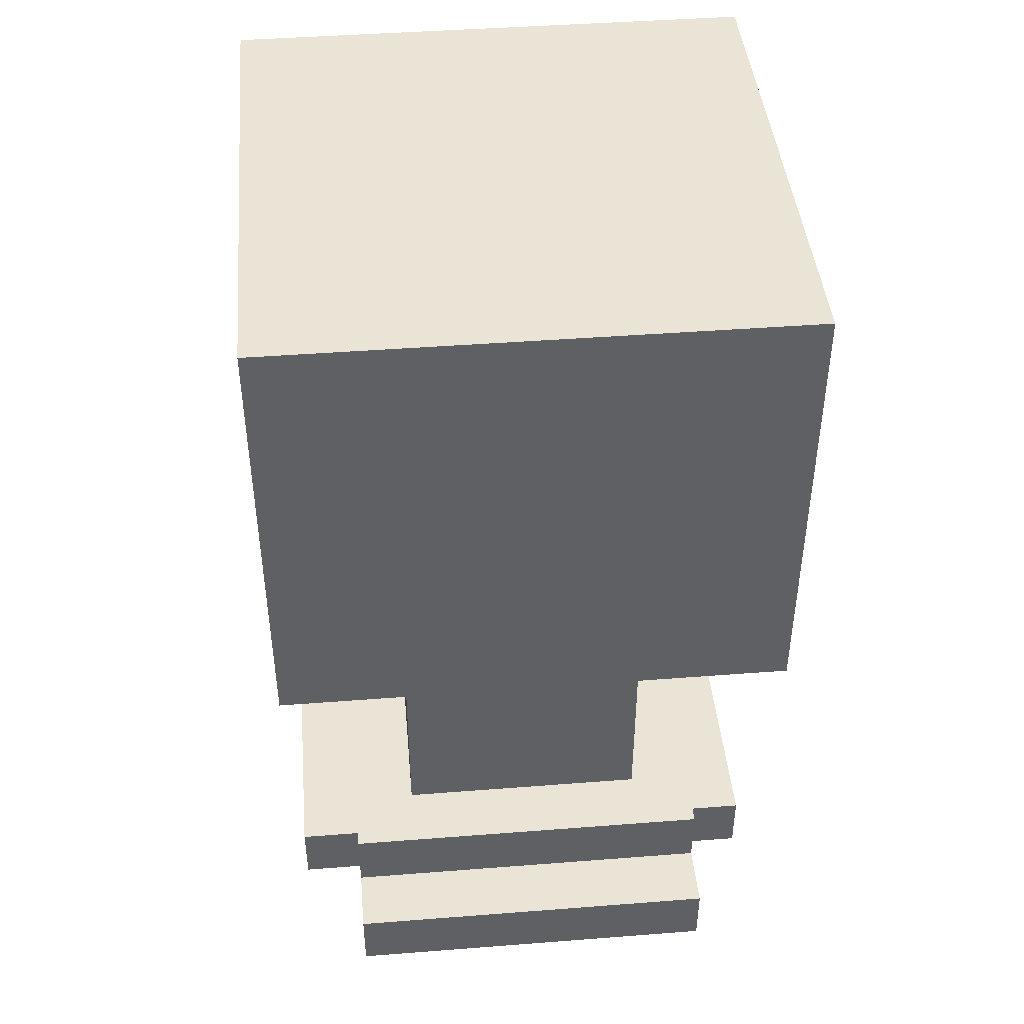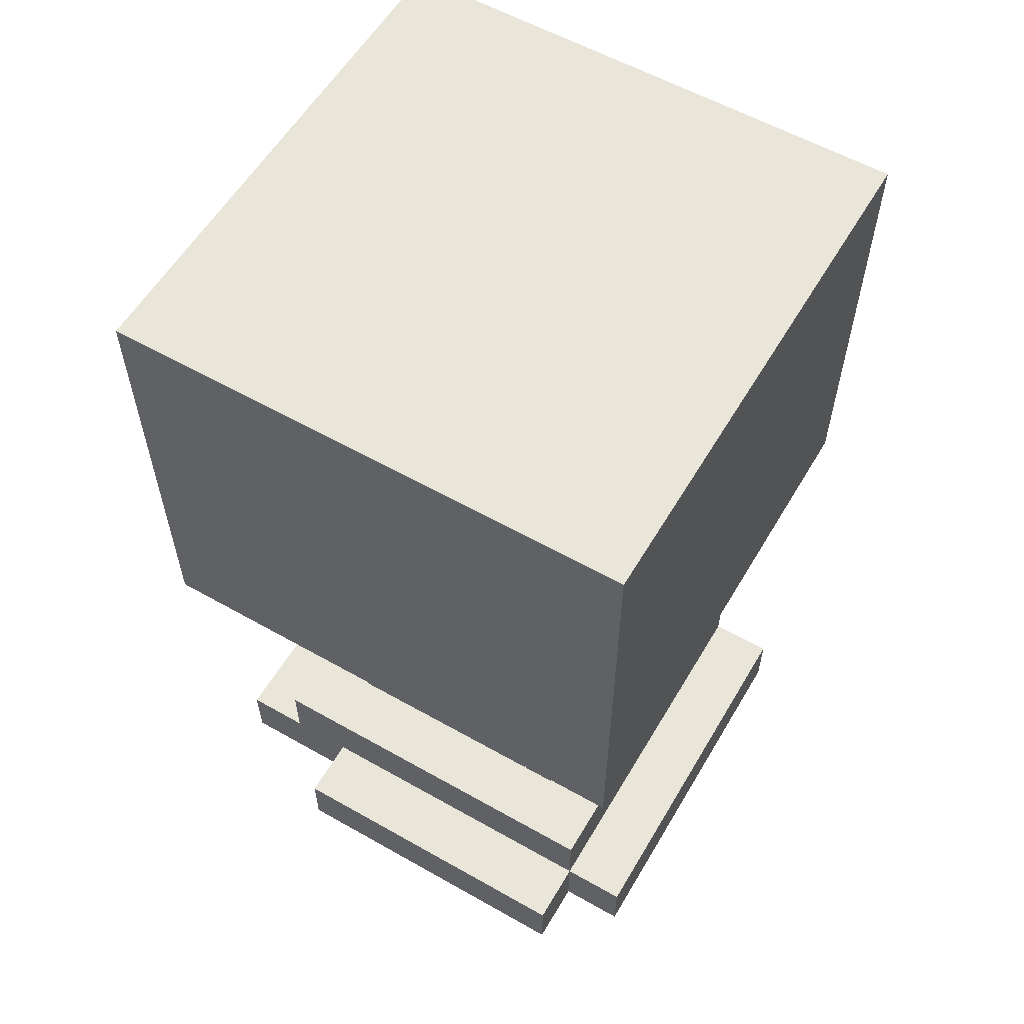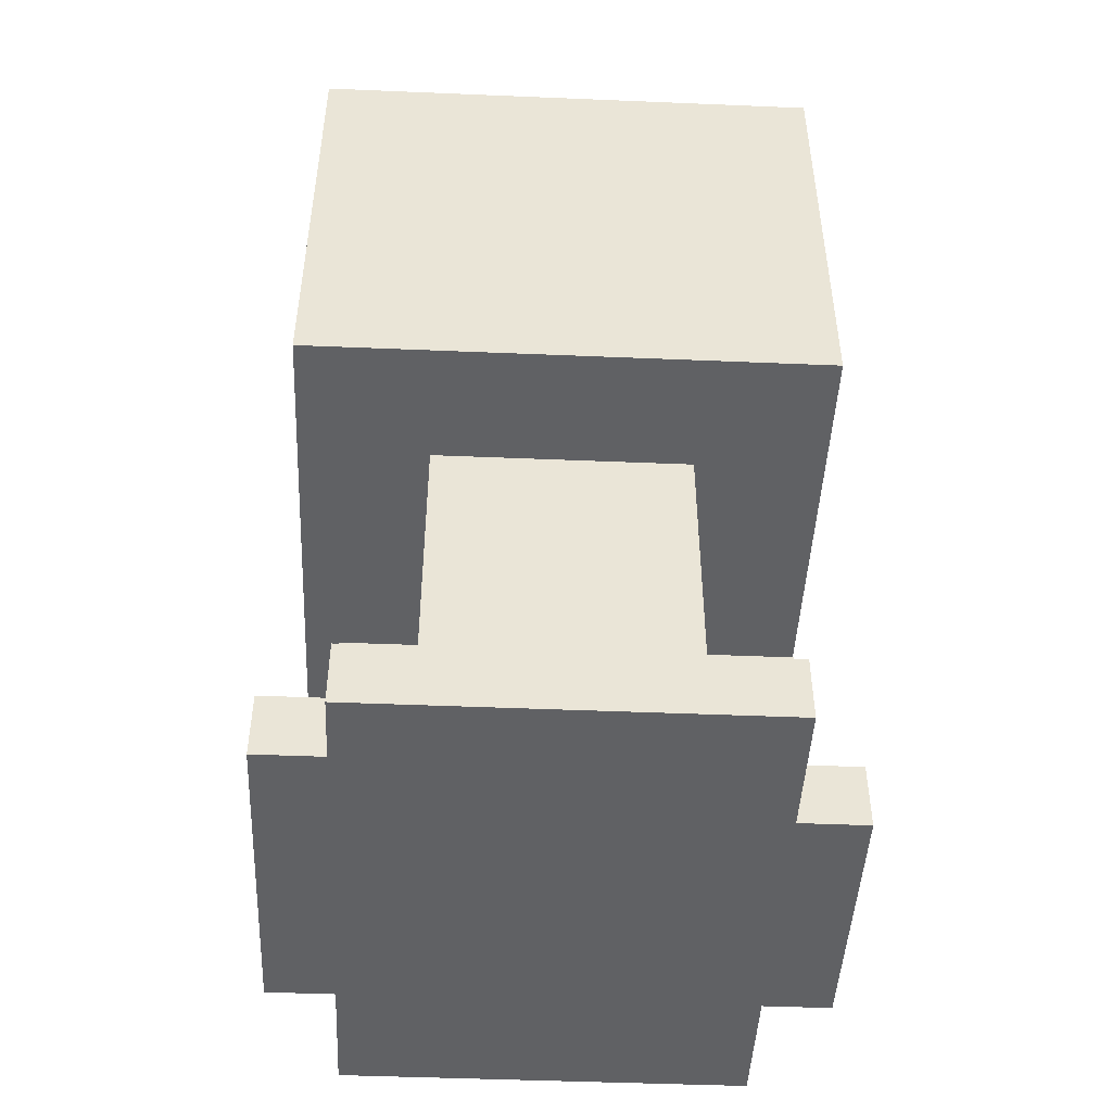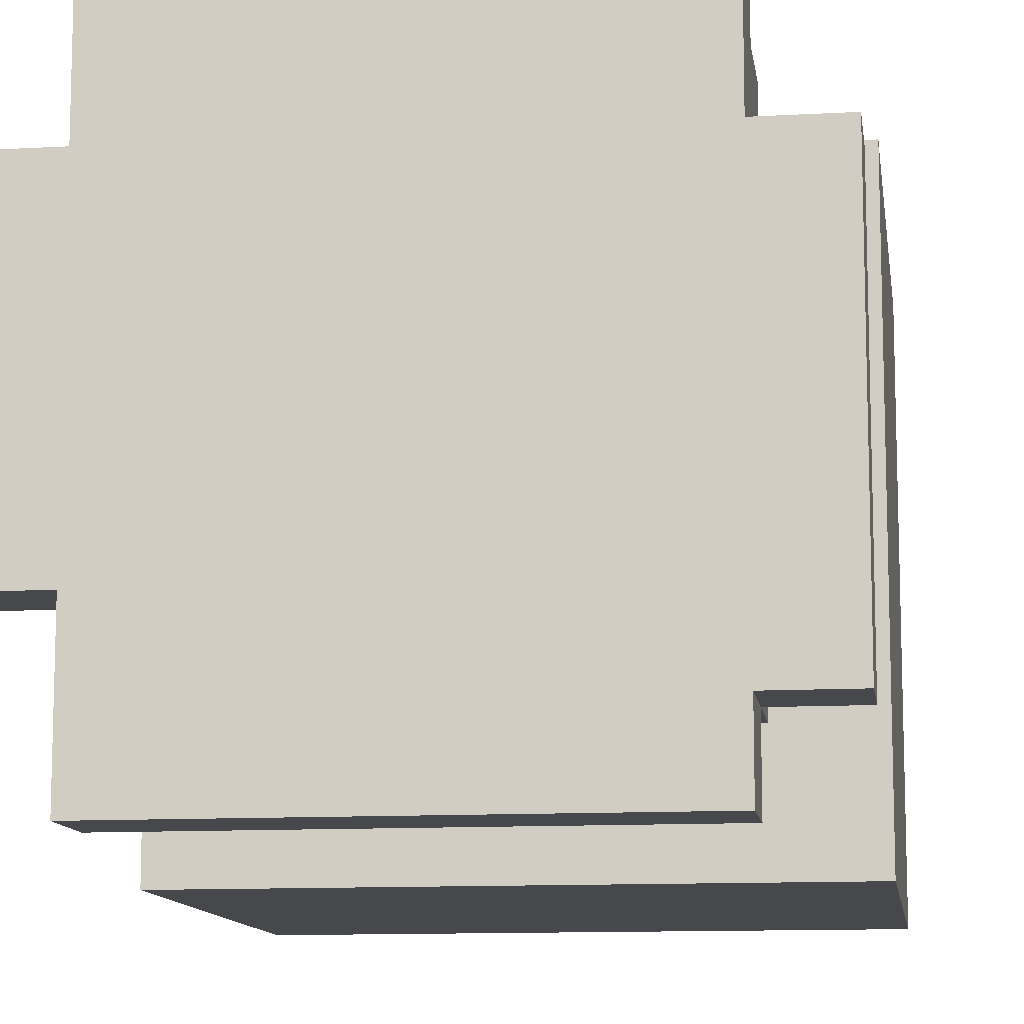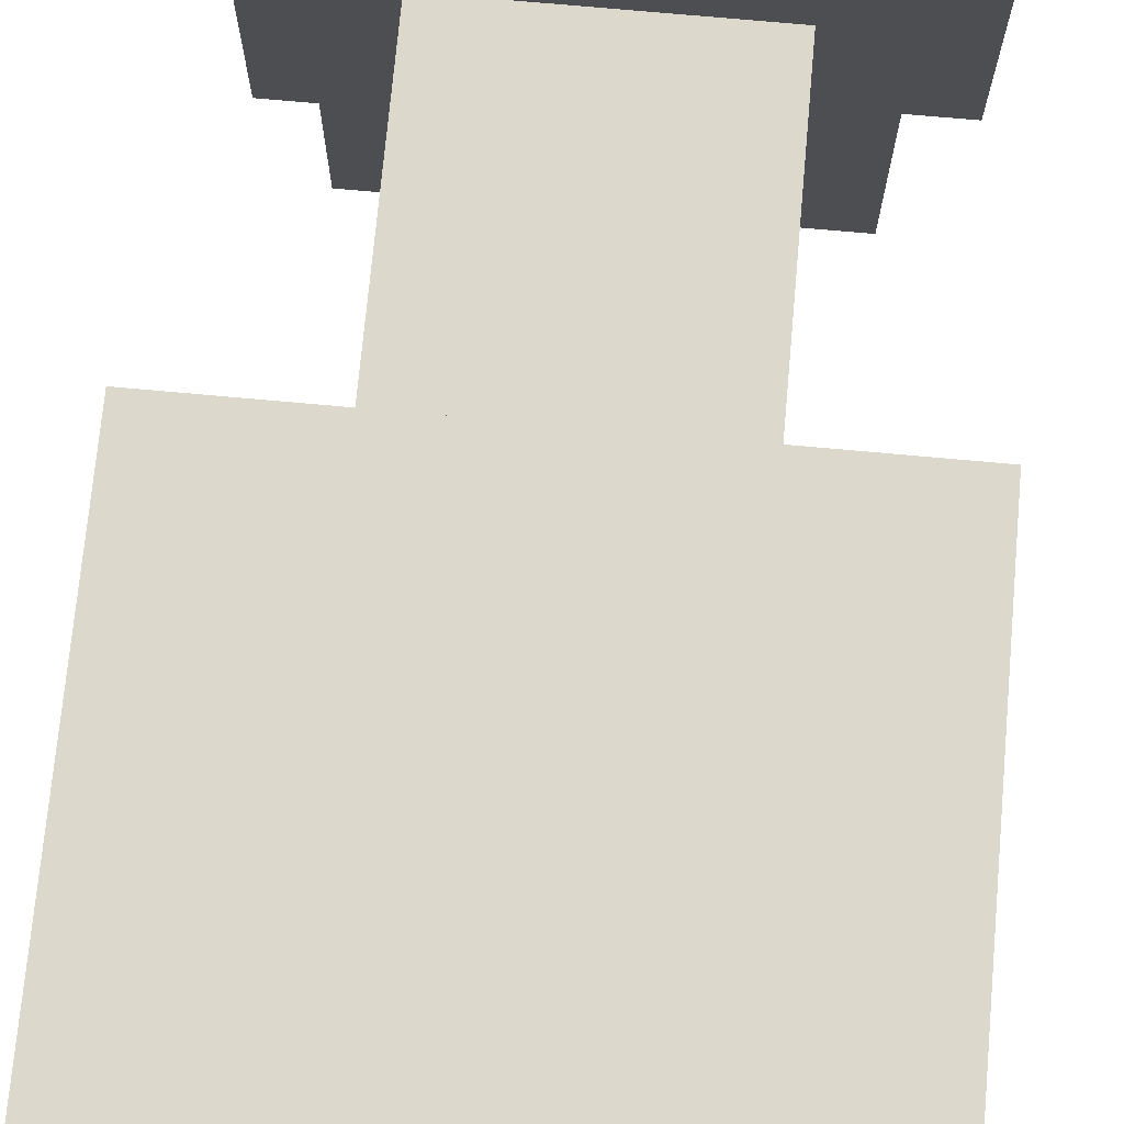
<metadata>
{"format":"obj","ext":"obj","renderer":"f3d","projection":"perspective","resolution":1024,"background":"white","views":[{"elev":43.9,"azim":-5.2,"up":"+Y"},{"elev":58.0,"azim":120.4,"up":"+Y"},{"elev":-46.8,"azim":177.3,"up":"+Y"},{"elev":-11.4,"azim":7.9,"up":"+Z"},{"elev":72.7,"azim":-174.8,"up":"+Z"}]}
</metadata>
<code>
o
v -9.8 0 0.1
v -9.8 0 -0.3
v -9.8 0.1 0.1
v -9.8 0.1 -0.3
v -9.8 0.7 0.3
v -9.8 0.7 -0.5
v -9.8 0.8 -0.3
v -9.8 0.8 -0.4
v -9.8 0.9 0.2
v -9.8 0.9 0.1
v -9.8 0.9 -0.1
v -9.8 0.9 -0.2
v -9.8 1 0.1
v -9.8 1 0
v -9.8 1.1 0.3
v -9.8 1.1 0.2
v -9.8 1.1 0
v -9.8 1.1 -0.1
v -9.8 1.1 -0.2
v -9.8 1.1 -0.3
v -9.8 1.1 -0.4
v -9.8 1.1 -0.5
v -9.8 1.4 0.3
v -9.8 1.4 -0.5
v -9.7 0 0.3
v -9.7 0 0.1
v -9.7 0 -0.3
v -9.7 0 -0.5
v -9.7 0.1 0.3
v -9.7 0.1 0.2
v -9.7 0.1 0.1
v -9.7 0.1 -0.3
v -9.7 0.1 -0.4
v -9.7 0.1 -0.5
v -9.7 0.2 0.2
v -9.7 0.2 -0.4
v -9.6 0.2 0.1
v -9.6 0.2 -0.3
v -9.6 0.3 0
v -9.6 0.3 -0.1
v -9.6 0.4 -0.2
v -9.6 0.4 -0.3
v -9.6 0.5 0.1
v -9.6 0.5 0
v -9.6 0.5 -0.2
v -9.6 0.5 -0.3
v -9.6 0.7 0.1
v -9.6 0.7 -0.1
v -9.6 0.7 -0.3
v -9.2 0.2 0.1
v -9.2 0.2 -0.3
v -9.2 0.3 -0.1
v -9.2 0.3 -0.2
v -9.2 0.4 0.1
v -9.2 0.4 0
v -9.2 0.5 -0.1
v -9.2 0.5 -0.2
v -9.2 0.5 -0.3
v -9.2 0.6 0
v -9.2 0.6 -0.1
v -9.2 0.6 -0.2
v -9.2 0.6 -0.3
v -9.2 0.7 0.1
v -9.2 0.7 -0.1
v -9.2 0.7 -0.3
v -9.1 0 0.3
v -9.1 0 0.1
v -9.1 0 -0.4
v -9.1 0 -0.5
v -9.1 0.1 0.3
v -9.1 0.1 0.2
v -9.1 0.1 0.1
v -9.1 0.1 -0.4
v -9.1 0.1 -0.5
v -9.1 0.2 0.2
v -9.1 0.2 -0.4
v -9 0 0.1
v -9 0 -0.4
v -9 0.1 0.1
v -9 0.1 -0.4
v -9 0.7 0.3
v -9 0.7 -0.5
v -9 0.8 0.2
v -9 0.8 0.1
v -9 0.8 -0.3
v -9 0.8 -0.4
v -9 0.9 0
v -9 0.9 -0.1
v -9 1 0.3
v -9 1 0.2
v -9 1 -0.2
v -9 1 -0.3
v -9 1.1 -0.1
v -9 1.1 -0.2
v -9 1.1 -0.4
v -9 1.1 -0.5
v -9 1.3 0.1
v -9 1.3 0
v -9 1.4 0.3
v -9 1.4 -0.5
v -9.8 0.7 0.3
v -9.8 1.1 0.3
v -9.8 1.4 0.3
v -9.7 0 0.3
v -9.7 0.1 0.3
v -9.7 1 0.3
v -9.7 1.1 0.3
v -9.6 0.8 0.3
v -9.6 1 0.3
v -9.5 0.8 0.3
v -9.5 1.1 0.3
v -9.4 1 0.3
v -9.4 1.1 0.3
v -9.3 0.9 0.3
v -9.3 1 0.3
v -9.2 0.9 0.3
v -9.2 1.3 0.3
v -9.1 0 0.3
v -9.1 0.1 0.3
v -9.1 1 0.3
v -9.1 1.3 0.3
v -9 0.7 0.3
v -9 1 0.3
v -9 1.4 0.3
v -9.7 0.1 0.2
v -9.7 0.2 0.2
v -9.1 0.1 0.2
v -9.1 0.2 0.2
v -9.8 0 0.1
v -9.8 0.1 0.1
v -9.7 0 0.1
v -9.7 0.1 0.1
v -9.6 0.2 0.1
v -9.6 0.5 0.1
v -9.6 0.7 0.1
v -9.5 0.5 0.1
v -9.5 0.7 0.1
v -9.4 0.4 0.1
v -9.4 0.5 0.1
v -9.3 0.5 0.1
v -9.3 0.7 0.1
v -9.2 0.2 0.1
v -9.2 0.4 0.1
v -9.2 0.7 0.1
v -9.1 0 0.1
v -9.1 0.1 0.1
v -9 0 0.1
v -9 0.1 0.1
v -9.8 0 -0.3
v -9.8 0.1 -0.3
v -9.7 0 -0.3
v -9.7 0.1 -0.3
v -9.6 0.2 -0.3
v -9.6 0.4 -0.3
v -9.6 0.5 -0.3
v -9.6 0.7 -0.3
v -9.5 0.3 -0.3
v -9.5 0.4 -0.3
v -9.5 0.5 -0.3
v -9.5 0.6 -0.3
v -9.4 0.3 -0.3
v -9.4 0.6 -0.3
v -9.3 0.5 -0.3
v -9.3 0.6 -0.3
v -9.2 0.2 -0.3
v -9.2 0.5 -0.3
v -9.2 0.6 -0.3
v -9.2 0.7 -0.3
v -9.7 0.1 -0.4
v -9.7 0.2 -0.4
v -9.1 0 -0.4
v -9.1 0.1 -0.4
v -9.1 0.2 -0.4
v -9 0 -0.4
v -9 0.1 -0.4
v -9.8 0.7 -0.5
v -9.8 1.1 -0.5
v -9.8 1.4 -0.5
v -9.7 0 -0.5
v -9.7 0.1 -0.5
v -9.7 0.9 -0.5
v -9.7 1.1 -0.5
v -9.6 0.9 -0.5
v -9.6 1.1 -0.5
v -9.5 1 -0.5
v -9.5 1.1 -0.5
v -9.4 0.9 -0.5
v -9.4 1 -0.5
v -9.3 0.9 -0.5
v -9.3 1.1 -0.5
v -9.2 1 -0.5
v -9.2 1.1 -0.5
v -9.1 0 -0.5
v -9.1 0.1 -0.5
v -9.1 1 -0.5
v -9.1 1.1 -0.5
v -9 0.7 -0.5
v -9 1.1 -0.5
v -9 1.4 -0.5
v -9.7 0 0.3
v -9.1 0 0.3
v -9.8 0 0.1
v -9.7 0 0.1
v -9.1 0 0.1
v -9 0 0.1
v -9.8 0 -0.3
v -9.7 0 -0.3
v -9.1 0 -0.4
v -9 0 -0.4
v -9.7 0 -0.5
v -9.1 0 -0.5
v -9.8 0.7 0.3
v -9 0.7 0.3
v -9.6 0.7 0.1
v -9.5 0.7 0.1
v -9.3 0.7 0.1
v -9.2 0.7 0.1
v -9.6 0.7 -0.1
v -9.2 0.7 -0.1
v -9.6 0.7 -0.3
v -9.2 0.7 -0.3
v -9.8 0.7 -0.5
v -9 0.7 -0.5
v -9.7 0.1 0.3
v -9.1 0.1 0.3
v -9.7 0.1 0.2
v -9.1 0.1 0.2
v -9.8 0.1 0.1
v -9.7 0.1 0.1
v -9.1 0.1 0.1
v -9 0.1 0.1
v -9.8 0.1 -0.3
v -9.7 0.1 -0.3
v -9.7 0.1 -0.4
v -9.1 0.1 -0.4
v -9 0.1 -0.4
v -9.7 0.1 -0.5
v -9.1 0.1 -0.5
v -9.7 0.2 0.2
v -9.1 0.2 0.2
v -9.6 0.2 0.1
v -9.2 0.2 0.1
v -9.6 0.2 -0.3
v -9.2 0.2 -0.3
v -9.7 0.2 -0.4
v -9.1 0.2 -0.4
v -9.8 1.4 0.3
v -9 1.4 0.3
v -9.8 1.4 -0.5
v -9 1.4 -0.5
f 3 2 1
f 4 2 3
f 7 6 5
f 8 6 7
f 9 7 5
f 10 7 9
f 11 7 10
f 12 7 11
f 13 10 9
f 13 11 10
f 14 11 13
f 15 9 5
f 16 13 9
f 16 9 15
f 16 14 13
f 17 11 14
f 17 14 16
f 18 12 11
f 18 11 17
f 19 7 12
f 19 12 18
f 20 8 7
f 20 7 19
f 21 6 8
f 21 8 20
f 22 6 21
f 23 20 19
f 23 19 18
f 23 22 21
f 23 21 20
f 23 16 15
f 23 17 16
f 23 18 17
f 24 22 23
f 29 26 25
f 30 26 29
f 31 26 30
f 32 28 27
f 33 28 32
f 34 28 33
f 35 31 30
f 35 33 32
f 35 32 31
f 36 33 35
f 39 38 37
f 40 38 39
f 41 38 40
f 42 38 41
f 43 39 37
f 44 40 39
f 44 39 43
f 45 41 40
f 45 42 41
f 46 42 45
f 47 44 43
f 48 40 44
f 48 44 47
f 48 45 40
f 48 46 45
f 49 46 48
f 50 51 52
f 52 51 53
f 50 52 54
f 54 52 55
f 52 53 56
f 55 52 56
f 53 51 57
f 56 53 57
f 57 51 58
f 55 56 59
f 54 55 59
f 56 57 59
f 59 57 60
f 57 58 61
f 60 57 61
f 61 58 62
f 59 60 63
f 54 59 63
f 61 62 64
f 63 60 64
f 60 61 64
f 64 62 65
f 66 67 70
f 70 67 71
f 71 67 72
f 68 69 73
f 73 69 74
f 71 72 75
f 72 73 75
f 75 73 76
f 77 78 79
f 79 78 80
f 81 82 83
f 83 82 84
f 84 82 85
f 85 82 86
f 84 85 87
f 87 85 88
f 81 83 89
f 83 84 90
f 89 83 90
f 88 85 91
f 85 86 92
f 91 85 92
f 88 91 93
f 87 88 93
f 91 92 94
f 93 91 94
f 86 82 95
f 94 92 95
f 92 86 95
f 95 82 96
f 90 84 97
f 89 90 97
f 84 87 97
f 93 94 98
f 97 87 98
f 95 96 98
f 87 93 98
f 94 95 98
f 89 97 99
f 97 98 99
f 98 96 100
f 99 98 100
f 106 102 101
f 107 103 102
f 107 102 106
f 108 106 101
f 109 107 106
f 109 106 108
f 110 108 101
f 110 109 108
f 111 103 107
f 111 109 110
f 111 107 109
f 112 111 110
f 113 103 111
f 113 111 112
f 114 112 110
f 115 113 112
f 115 112 114
f 116 114 110
f 116 115 114
f 117 103 113
f 117 115 116
f 117 113 115
f 118 105 104
f 119 105 118
f 120 117 116
f 121 103 117
f 121 117 120
f 122 120 116
f 122 110 101
f 122 116 110
f 123 121 120
f 123 120 122
f 124 103 121
f 124 121 123
f 127 126 125
f 128 126 127
f 131 130 129
f 132 130 131
f 136 134 133
f 136 135 134
f 137 135 136
f 138 136 133
f 138 137 136
f 139 137 138
f 140 139 138
f 140 137 139
f 141 137 140
f 142 138 133
f 143 140 138
f 143 138 142
f 143 141 140
f 144 141 143
f 147 146 145
f 148 146 147
f 149 150 151
f 151 150 152
f 153 154 157
f 154 155 158
f 157 154 158
f 155 156 159
f 158 155 159
f 159 156 160
f 157 158 161
f 153 157 161
f 159 160 161
f 158 159 161
f 160 156 162
f 161 160 162
f 161 162 163
f 162 156 164
f 163 162 164
f 153 161 165
f 161 163 165
f 163 164 166
f 165 163 166
f 164 156 167
f 166 164 167
f 167 156 168
f 169 170 172
f 172 170 173
f 171 172 174
f 174 172 175
f 176 177 181
f 177 178 182
f 181 177 182
f 176 181 183
f 181 182 183
f 182 178 184
f 183 182 184
f 183 184 185
f 184 178 186
f 185 184 186
f 176 183 187
f 183 185 187
f 185 186 188
f 187 185 188
f 176 187 189
f 187 188 189
f 186 178 190
f 189 188 190
f 188 186 190
f 189 190 191
f 190 178 192
f 191 190 192
f 179 180 193
f 193 180 194
f 189 191 195
f 191 192 195
f 192 178 196
f 195 192 196
f 189 195 197
f 176 189 197
f 195 196 197
f 196 178 198
f 197 196 198
f 198 178 199
f 203 201 200
f 204 201 203
f 206 203 202
f 206 205 204
f 206 204 203
f 207 205 206
f 208 205 207
f 209 205 208
f 210 208 207
f 211 208 210
f 214 213 212
f 215 213 214
f 216 213 215
f 217 213 216
f 218 214 212
f 219 213 217
f 220 218 212
f 221 213 219
f 222 220 212
f 222 221 220
f 223 213 221
f 223 221 222
f 224 225 226
f 226 225 227
f 228 229 232
f 232 229 233
f 230 231 235
f 235 231 236
f 234 235 237
f 237 235 238
f 239 240 241
f 241 240 242
f 239 241 243
f 242 240 244
f 239 243 245
f 243 244 245
f 244 240 246
f 245 244 246
f 247 248 249
f 249 248 250

</code>
